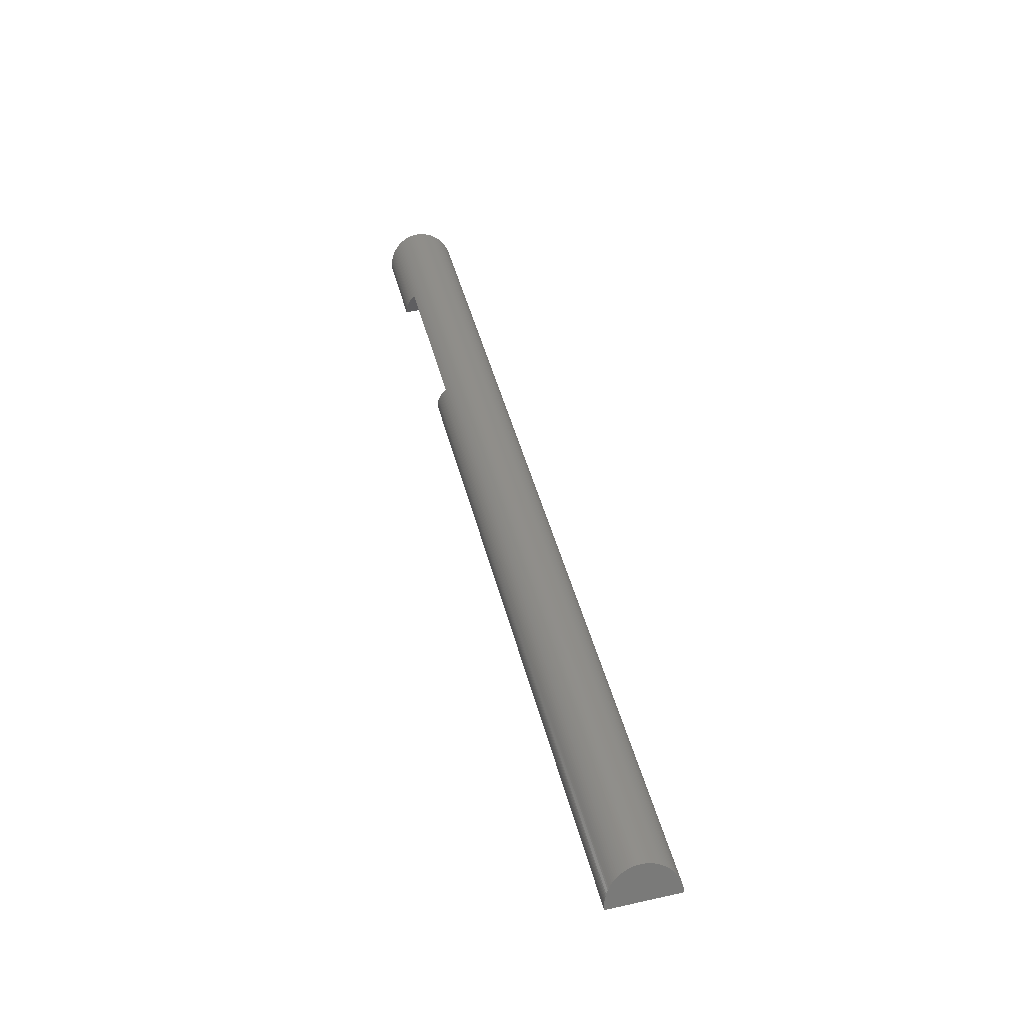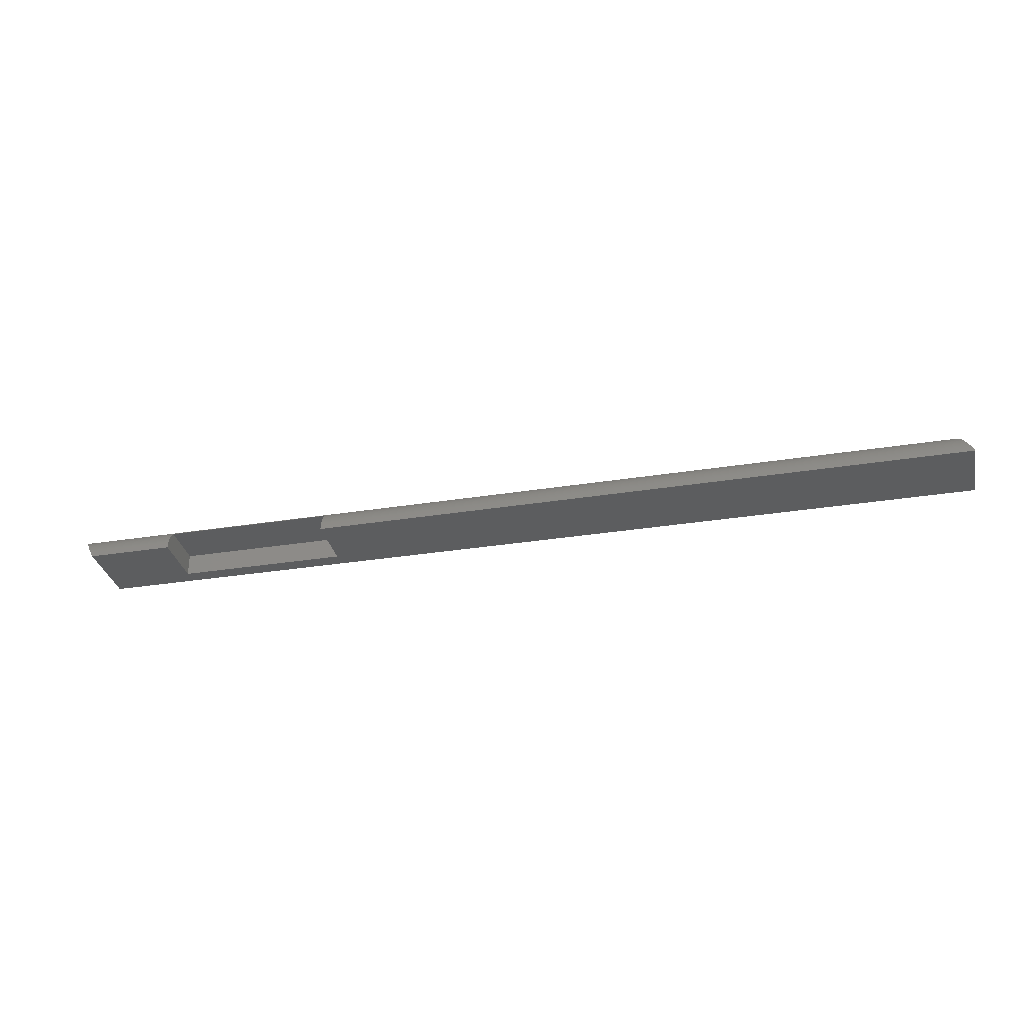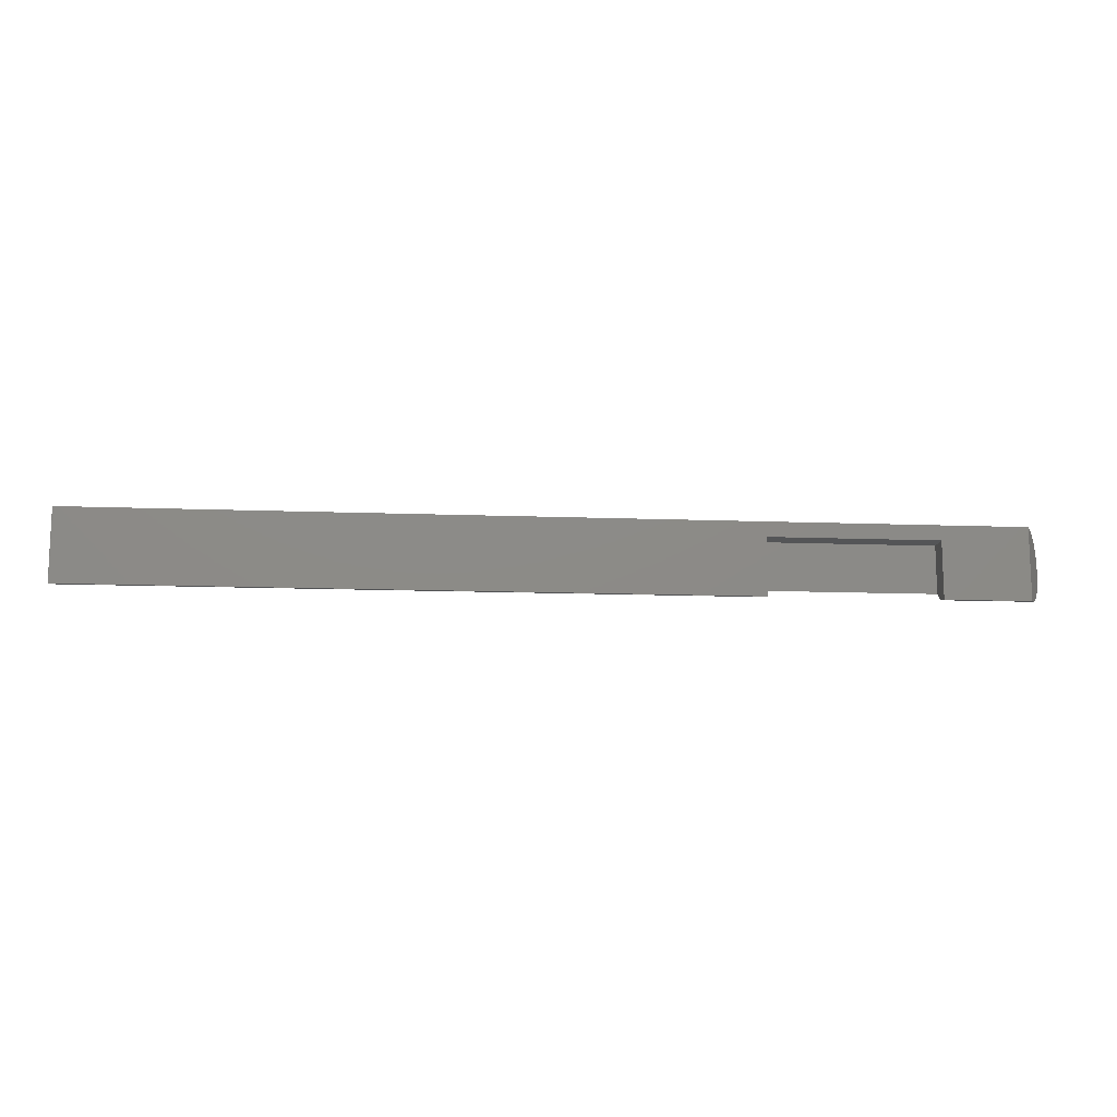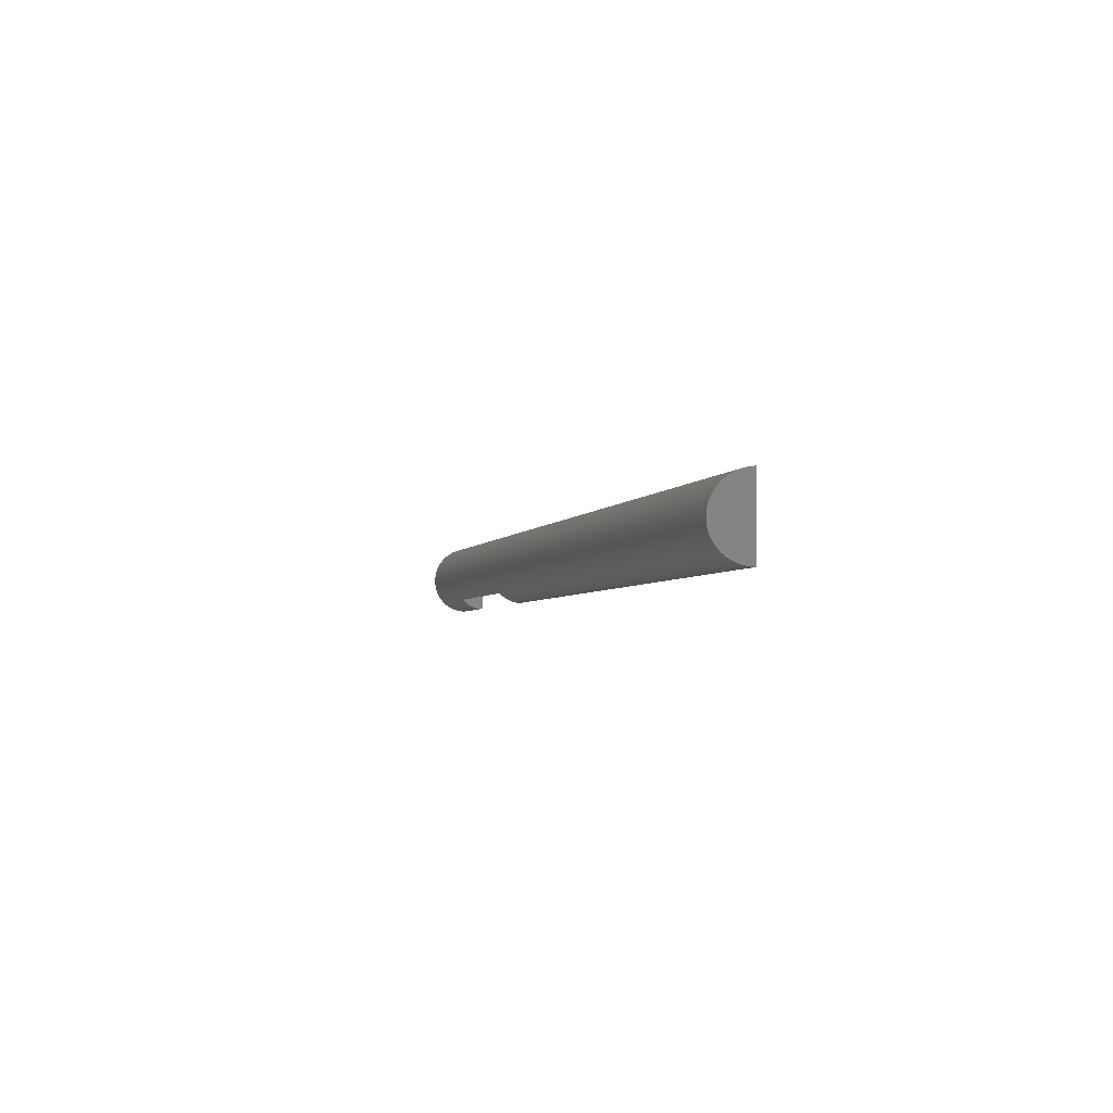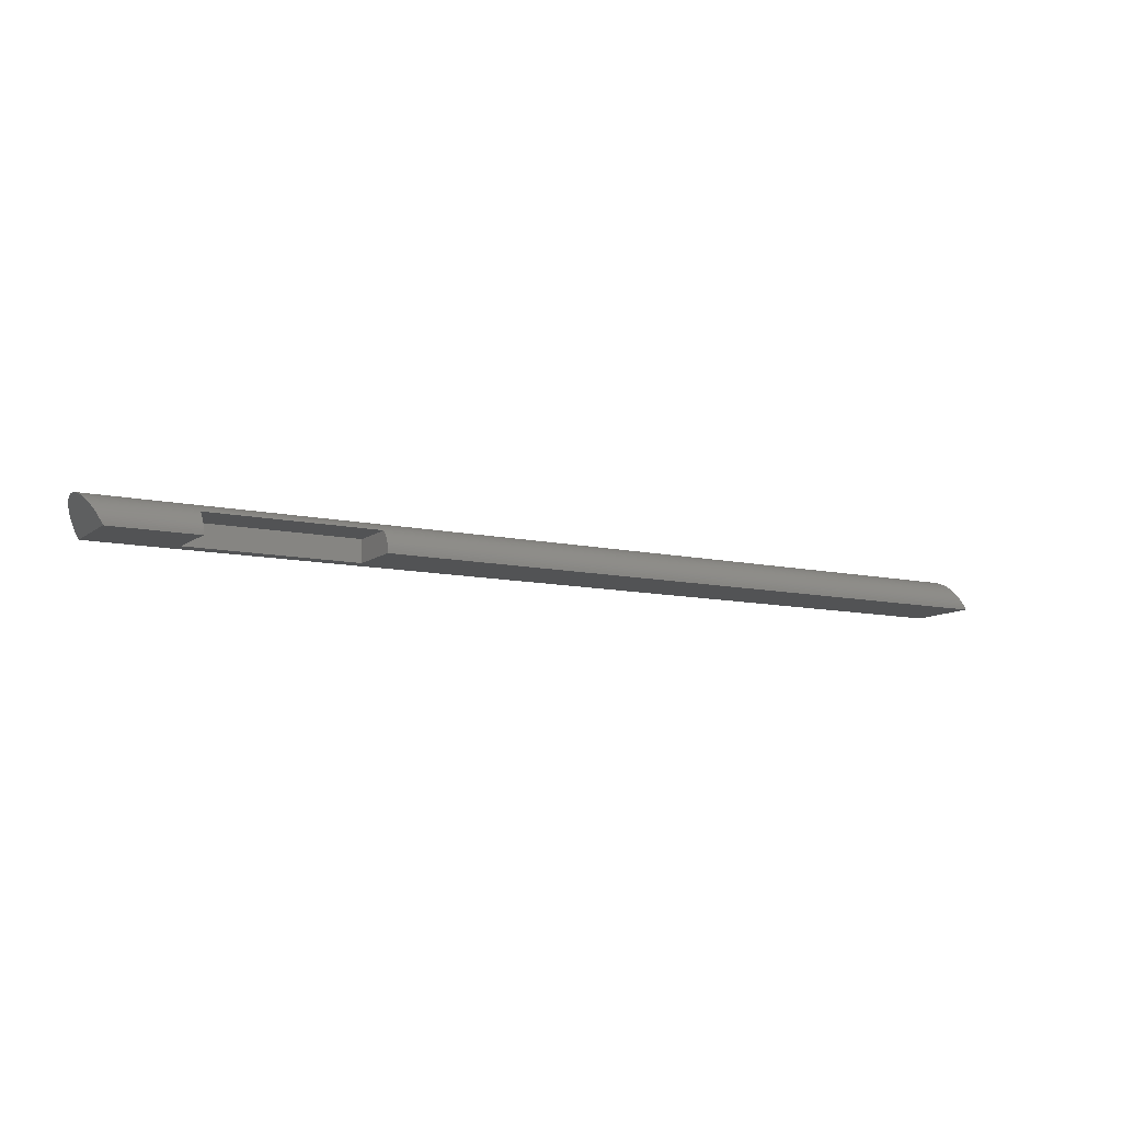
<metadata>
{"format":"stl","ext":"stl","renderer":"f3d","projection":"perspective","resolution":1024,"background":"white","views":[{"elev":45.9,"azim":75.8,"up":"+Z"},{"elev":-32.0,"azim":12.7,"up":"+Z"},{"elev":-13.0,"azim":175.0,"up":"+Y"},{"elev":-3.7,"azim":74.2,"up":"+Y"},{"elev":-10.2,"azim":-29.5,"up":"+Z"}]}
</metadata>
<code>
# stl→obj: 164 verts, 324 faces
v -95.2 -7.49 0.3753
v -77.31 -7.459 0.7148
v -95.39 -7.459 0.7199
v -77.31 -7.49 0.3703
v -42.31 -7.49 0.3604
v 94.58 -7.459 0.6665
v -42.31 -7.459 0.705
v 94.77 -7.49 0.3219
v 94.77 7.49 0.3219
v -95.02 7.5 0.02973
v -95.2 7.49 0.3753
v 94.96 7.5 -0.02371
v -98.19 3.405 5.913
v 91.71 3.051 6.008
v 91.79 3.405 5.859
v -98.27 3.051 6.062
v 94.87 7.5 -0.07114
v -94.99 7.5 -0.01773
v -77.31 -7.5 -0.0227
v -94.99 -7.5 -0.01773
v -77.31 4.4 -0.0227
v -42.31 4.4 -0.03255
v 94.87 -7.5 -0.07114
v -42.31 -7.5 -0.03255
v -98.57 0.3925 6.623
v 91.4 0 6.579
v 91.4 0.3925 6.57
v -98.57 0 6.633
v 94.4 7.408 1.009
v -95.39 7.459 0.7199
v -95.57 7.408 1.063
v 94.58 7.459 0.6665
v -98.5 1.559 6.488
v 91.44 1.173 6.498
v 91.48 1.559 6.435
v -98.53 1.173 6.551
v -97.89 4.408 5.372
v 91.97 4.085 5.514
v 92.08 4.408 5.318
v -98 4.085 5.567
v -97.4 5.574 4.448
v 92.44 5.303 4.645
v 92.58 5.574 4.394
v -97.53 5.303 4.699
v -98.57 -0.3925 6.623
v 91.4 -0.3925 6.57
v -42.31 -7.408 1.048
v 94.22 -7.336 1.349
v -42.31 -7.336 1.387
v 94.4 -7.408 1.009
v -95.57 -7.408 1.063
v -77.31 -7.336 1.397
v -95.76 -7.336 1.403
v -77.31 -7.408 1.058
v 93.51 6.852 2.662
v -96.29 7.002 2.396
v -96.46 6.852 2.715
v 93.68 7.002 2.343
v 91.97 -4.085 5.514
v -97.89 -4.408 5.372
v 92.08 -4.408 5.318
v -98 -4.085 5.567
v -98.55 -0.784 6.596
v 91.42 -0.784 6.543
v -96.79 -6.495 3.331
v -77.31 -6.29 3.62
v -96.95 -6.29 3.626
v -77.31 -6.495 3.326
v -42.31 -6.495 3.316
v 93.02 -6.29 3.572
v -42.31 -6.29 3.611
v 93.18 -6.495 3.278
v 93.86 7.133 2.017
v -95.94 7.244 1.739
v -96.12 7.133 2.07
v 94.04 7.244 1.685
v 92.44 -5.303 4.645
v -77.31 -5.442 4.564
v -42.31 -5.432 4.564
v -97.4 -5.574 4.448
v -77.31 -5.574 4.442
v -97.53 -5.303 4.699
v -42.31 -5.574 4.432
v 92.58 -5.574 4.394
v -98.4 2.318 6.309
v 91.52 1.941 6.354
v 91.57 2.318 6.256
v -98.45 1.941 6.408
v -96.29 -7.002 2.396
v -77.31 -6.852 2.71
v -96.46 -6.852 2.715
v -77.31 -7.002 2.391
v -42.31 -7.002 2.381
v 93.51 -6.852 2.662
v -42.31 -6.852 2.7
v 93.68 -7.002 2.343
v 94.22 7.336 1.349
v -95.76 7.336 1.403
v 91.48 -1.559 6.435
v -98.45 -1.941 6.408
v 91.52 -1.941 6.354
v -98.5 -1.559 6.488
v -98.34 2.688 6.194
v 91.64 2.688 6.141
v 91.88 -3.75 5.694
v -98.1 -3.75 5.748
v 91.71 -3.051 6.008
v -98.19 -3.405 5.913
v 91.79 -3.405 5.859
v -98.27 -3.051 6.062
v -97.25 -5.829 4.185
v -77.31 -5.829 4.179
v -42.31 -5.829 4.17
v 92.72 -5.829 4.132
v 91.57 -2.318 6.256
v -98.34 -2.688 6.194
v 91.64 -2.688 6.141
v -98.4 -2.318 6.309
v 92.72 5.829 4.132
v -97.11 6.068 3.911
v -97.25 5.829 4.185
v 92.87 6.068 3.857
v -77.31 -6.683 3.022
v -96.63 -6.683 3.027
v 93.34 -6.683 2.974
v -42.31 -6.683 3.012
v 93.18 6.495 3.278
v -96.63 6.683 3.027
v -96.79 6.495 3.331
v 93.34 6.683 2.974
v -42.31 -6.068 3.895
v 92.87 -6.068 3.857
v -97.11 -6.068 3.911
v -77.31 -6.068 3.905
v -98.55 0.784 6.596
v 91.42 0.784 6.543
v 92.31 5.018 4.883
v -97.66 5.018 4.937
v -42.31 -7.244 1.724
v 93.86 -7.133 2.017
v -42.31 -7.133 2.055
v 94.04 -7.244 1.685
v -95.94 -7.244 1.739
v -77.31 -7.133 2.065
v -96.12 -7.133 2.07
v -77.31 -7.244 1.733
v -95.02 -7.5 0.02973
v -77.31 -7.5 0.02475
v -42.31 -7.5 0.0149
v 94.96 -7.5 -0.02371
v -98.1 3.75 5.748
v 91.88 3.75 5.694
v -97.78 4.72 5.161
v 92.19 4.72 5.108
v 93.02 6.29 3.572
v -96.95 6.29 3.626
v 92.19 -4.72 5.108
v -97.66 -5.018 4.937
v 92.31 -5.018 4.883
v -97.78 -4.72 5.161
v 91.44 -1.173 6.498
v -98.53 -1.173 6.551
v -42.31 4.4 4.564
v -77.31 4.4 4.564
f 1 2 3
f 2 1 4
f 5 6 7
f 6 5 8
f 9 10 11
f 10 9 12
f 13 14 15
f 14 13 16
f 17 10 12
f 10 17 18
f 19 20 21
f 22 23 24
f 23 22 17
f 18 22 21
f 22 18 17
f 18 21 20
f 25 26 27
f 26 25 28
f 29 30 31
f 30 29 32
f 33 34 35
f 34 33 36
f 37 38 39
f 38 37 40
f 41 42 43
f 42 41 44
f 26 45 46
f 45 26 28
f 47 48 49
f 48 47 50
f 51 52 53
f 52 51 54
f 55 56 57
f 56 55 58
f 59 60 61
f 60 59 62
f 46 63 64
f 63 46 45
f 65 66 67
f 66 65 68
f 69 70 71
f 70 69 72
f 73 74 75
f 74 73 76
f 77 78 79
f 78 80 81
f 78 82 80
f 82 78 77
f 83 77 79
f 77 83 84
f 85 86 87
f 86 85 88
f 89 90 91
f 90 89 92
f 93 94 95
f 94 93 96
f 97 31 98
f 31 97 29
f 99 100 101
f 100 99 102
f 76 98 74
f 98 76 97
f 103 87 104
f 87 103 85
f 105 62 59
f 62 105 106
f 107 108 109
f 108 107 110
f 32 11 30
f 11 32 9
f 111 81 80
f 81 111 112
f 113 84 83
f 84 113 114
f 115 116 117
f 116 115 118
f 88 35 86
f 35 88 33
f 119 120 121
f 120 119 122
f 91 123 124
f 123 91 90
f 95 125 126
f 125 95 94
f 127 128 129
f 128 127 130
f 124 68 65
f 68 124 123
f 126 72 69
f 72 126 125
f 131 114 113
f 114 131 132
f 133 112 111
f 112 133 134
f 58 75 56
f 75 58 73
f 135 27 136
f 27 135 25
f 44 137 42
f 137 44 138
f 139 140 141
f 140 139 142
f 143 144 145
f 144 143 146
f 147 4 1
f 4 147 148
f 149 8 5
f 8 149 150
f 23 12 150
f 12 23 17
f 130 57 128
f 57 130 55
f 151 15 152
f 15 151 13
f 117 110 107
f 110 117 116
f 40 152 38
f 152 40 151
f 153 39 154
f 39 153 37
f 53 146 143
f 146 53 52
f 49 142 139
f 142 49 48
f 43 121 41
f 121 43 119
f 155 129 156
f 129 155 127
f 7 50 47
f 50 7 6
f 3 54 51
f 54 3 2
f 157 158 159
f 158 157 160
f 122 156 120
f 156 122 155
f 161 102 99
f 102 161 162
f 138 154 137
f 154 138 153
f 61 160 157
f 160 61 60
f 36 136 34
f 136 36 135
f 141 96 93
f 96 141 140
f 145 92 89
f 92 145 144
f 23 149 24
f 149 23 150
f 20 148 147
f 148 20 19
f 16 104 14
f 104 16 103
f 109 106 105
f 106 109 108
f 67 134 133
f 134 67 66
f 71 132 131
f 132 71 70
f 159 82 77
f 82 159 158
f 101 118 115
f 118 101 100
f 32 12 9
f 29 12 32
f 97 12 29
f 76 12 97
f 73 12 76
f 58 12 73
f 55 12 58
f 130 12 55
f 127 12 130
f 155 12 127
f 122 12 155
f 119 12 122
f 43 12 119
f 42 12 43
f 137 12 42
f 154 12 137
f 39 12 154
f 38 12 39
f 152 12 38
f 15 12 152
f 14 12 15
f 104 12 14
f 87 12 104
f 86 12 87
f 35 12 86
f 34 12 35
f 136 12 34
f 27 12 136
f 26 12 27
f 46 12 26
f 64 12 46
f 150 64 161
f 150 161 99
f 150 99 101
f 150 101 115
f 150 115 117
f 150 117 107
f 150 107 109
f 150 109 105
f 150 105 59
f 150 59 61
f 150 61 157
f 150 157 159
f 150 159 77
f 150 77 84
f 150 84 114
f 150 114 132
f 150 132 70
f 150 70 72
f 150 72 125
f 150 125 94
f 150 94 96
f 150 96 140
f 150 140 142
f 150 142 48
f 150 48 50
f 150 50 6
f 150 6 8
f 64 150 12
f 64 162 161
f 162 64 63
f 21 163 164
f 163 21 22
f 78 163 79
f 163 78 164
f 78 21 164
f 81 21 78
f 112 21 81
f 134 21 112
f 66 21 134
f 68 21 66
f 123 21 68
f 90 21 123
f 92 21 90
f 144 21 92
f 146 21 144
f 52 21 146
f 54 21 52
f 2 21 54
f 4 21 2
f 148 21 4
f 21 148 19
f 22 79 163
f 22 83 79
f 22 113 83
f 22 131 113
f 22 71 131
f 22 69 71
f 22 126 69
f 22 95 126
f 22 93 95
f 22 141 93
f 22 139 141
f 22 49 139
f 22 47 49
f 22 7 47
f 22 5 7
f 24 5 22
f 5 24 149
f 18 11 10
f 18 30 11
f 18 31 30
f 18 98 31
f 18 74 98
f 18 75 74
f 18 56 75
f 18 57 56
f 18 128 57
f 18 129 128
f 18 156 129
f 18 120 156
f 18 121 120
f 18 41 121
f 18 44 41
f 18 138 44
f 18 153 138
f 18 37 153
f 18 40 37
f 18 151 40
f 18 13 151
f 18 16 13
f 18 103 16
f 18 85 103
f 18 88 85
f 18 33 88
f 18 36 33
f 18 135 36
f 18 25 135
f 18 28 25
f 18 45 28
f 18 63 45
f 20 63 18
f 63 20 162
f 162 20 102
f 102 20 100
f 100 20 118
f 118 20 116
f 116 20 110
f 110 20 108
f 108 20 106
f 106 20 62
f 62 20 60
f 60 20 160
f 160 20 158
f 158 20 82
f 82 20 80
f 80 20 111
f 111 20 133
f 133 20 67
f 67 20 65
f 65 20 124
f 124 20 91
f 91 20 89
f 89 20 145
f 145 20 143
f 143 20 53
f 53 20 51
f 51 20 3
f 3 20 1
f 1 20 147

</code>
